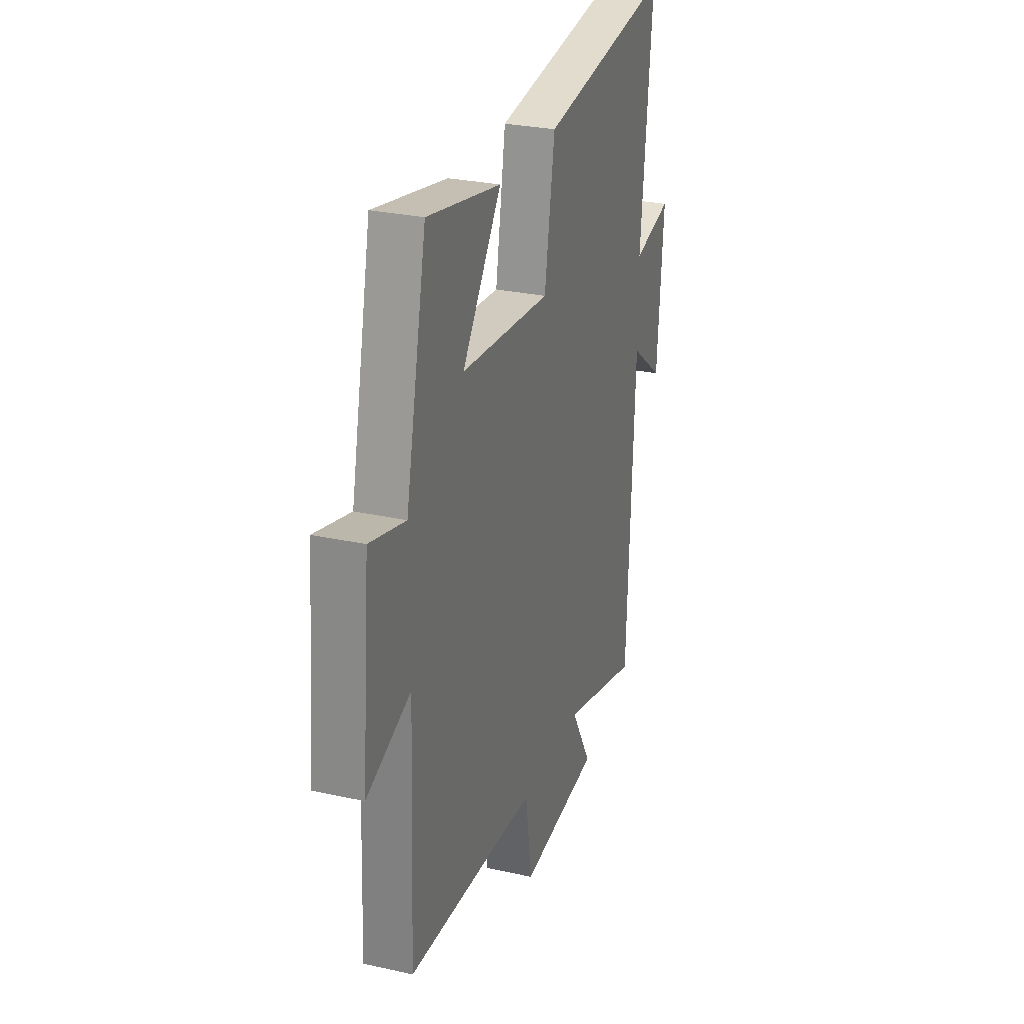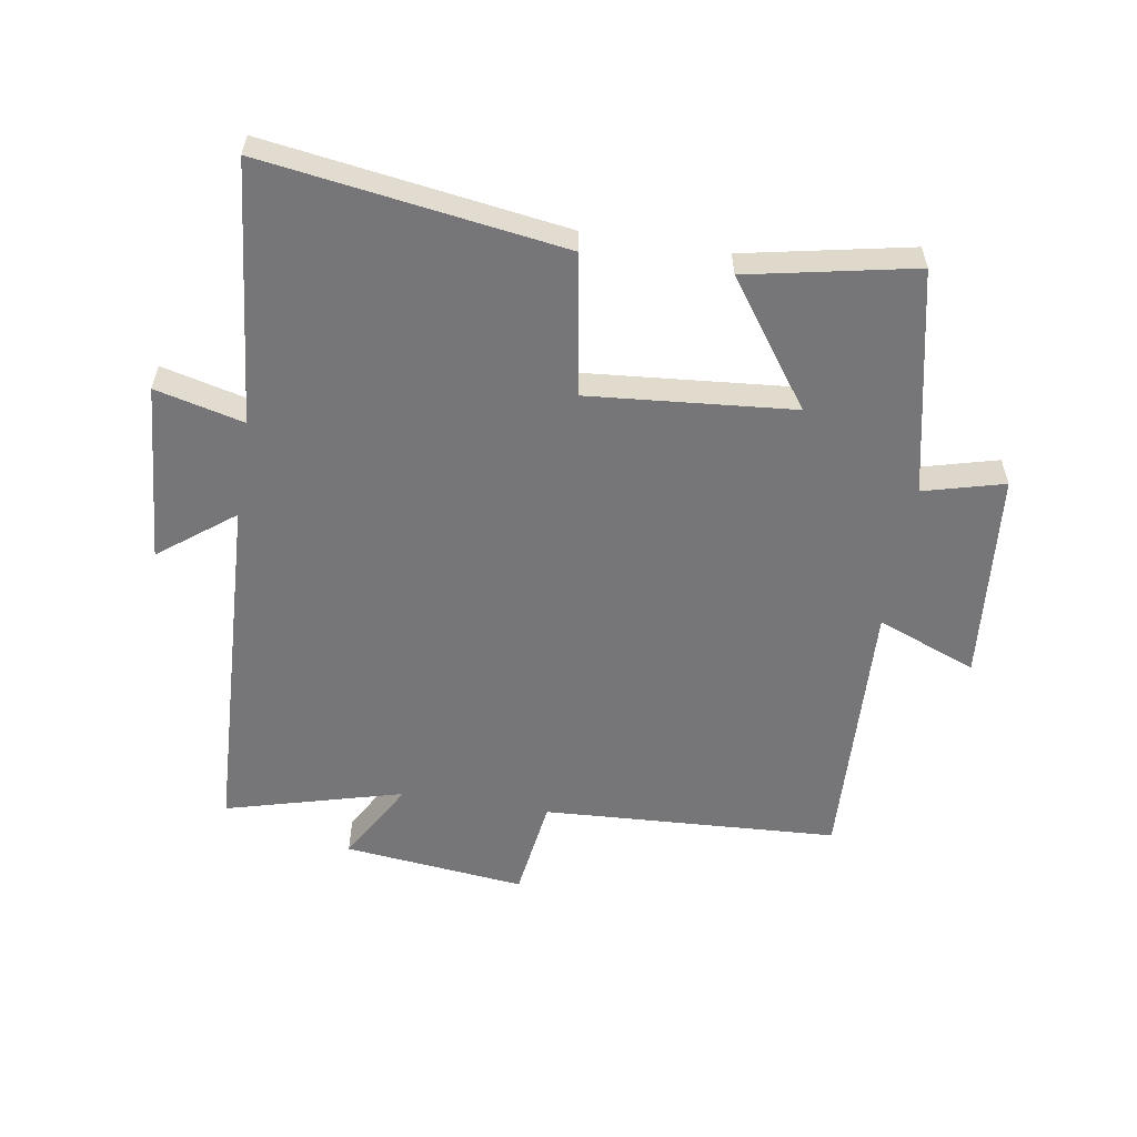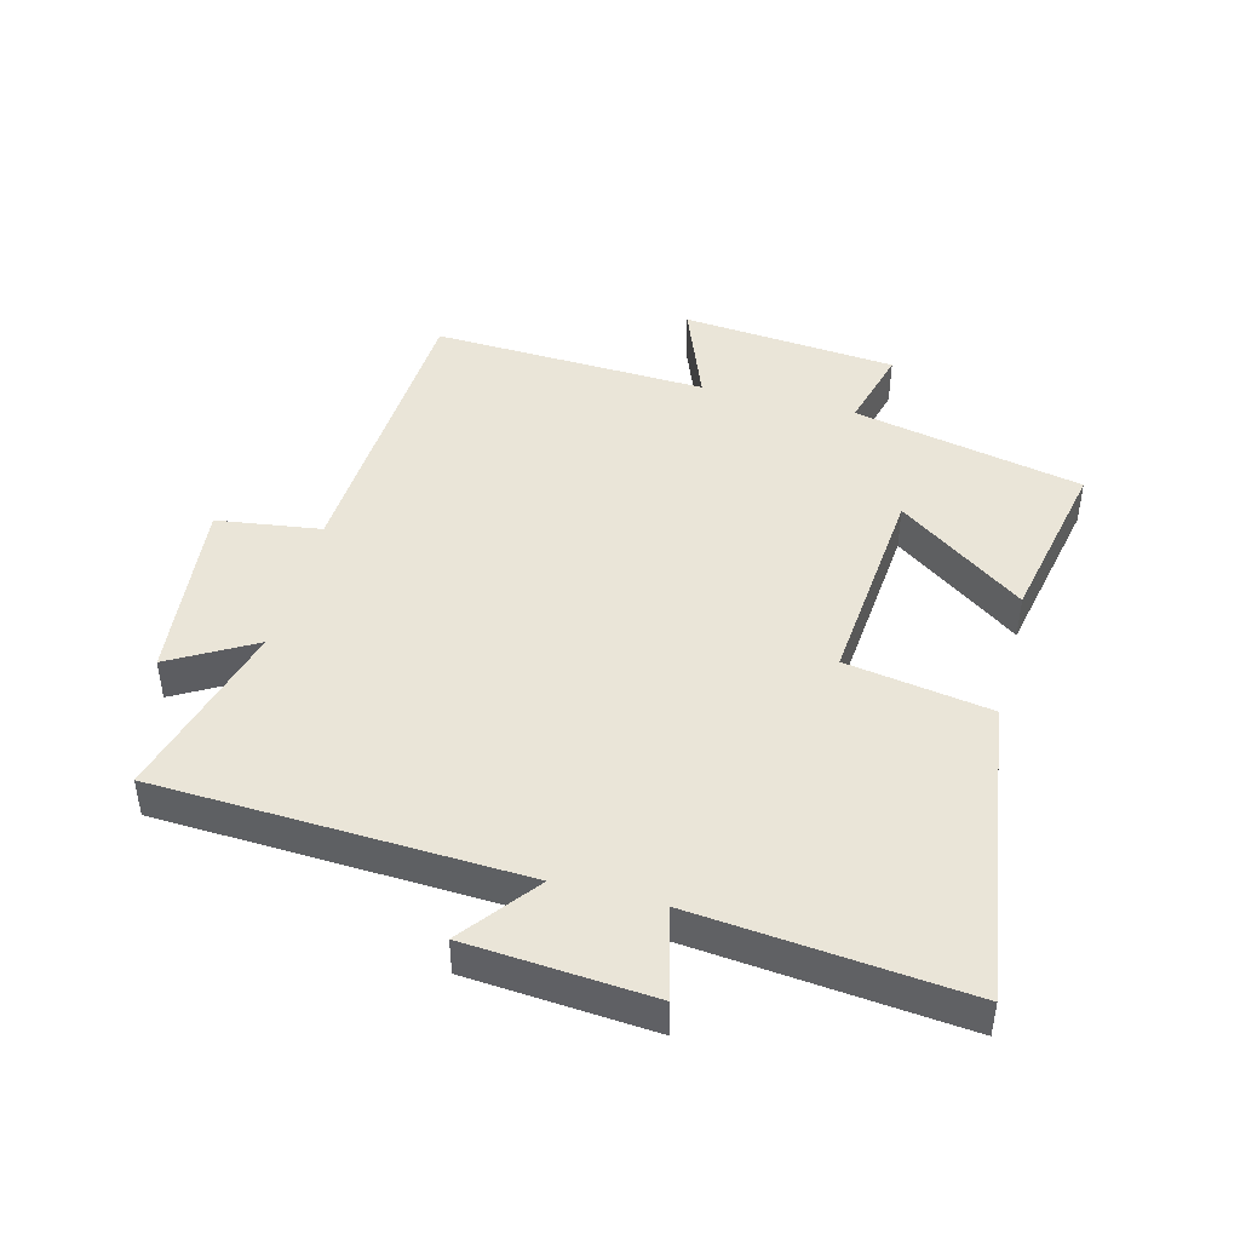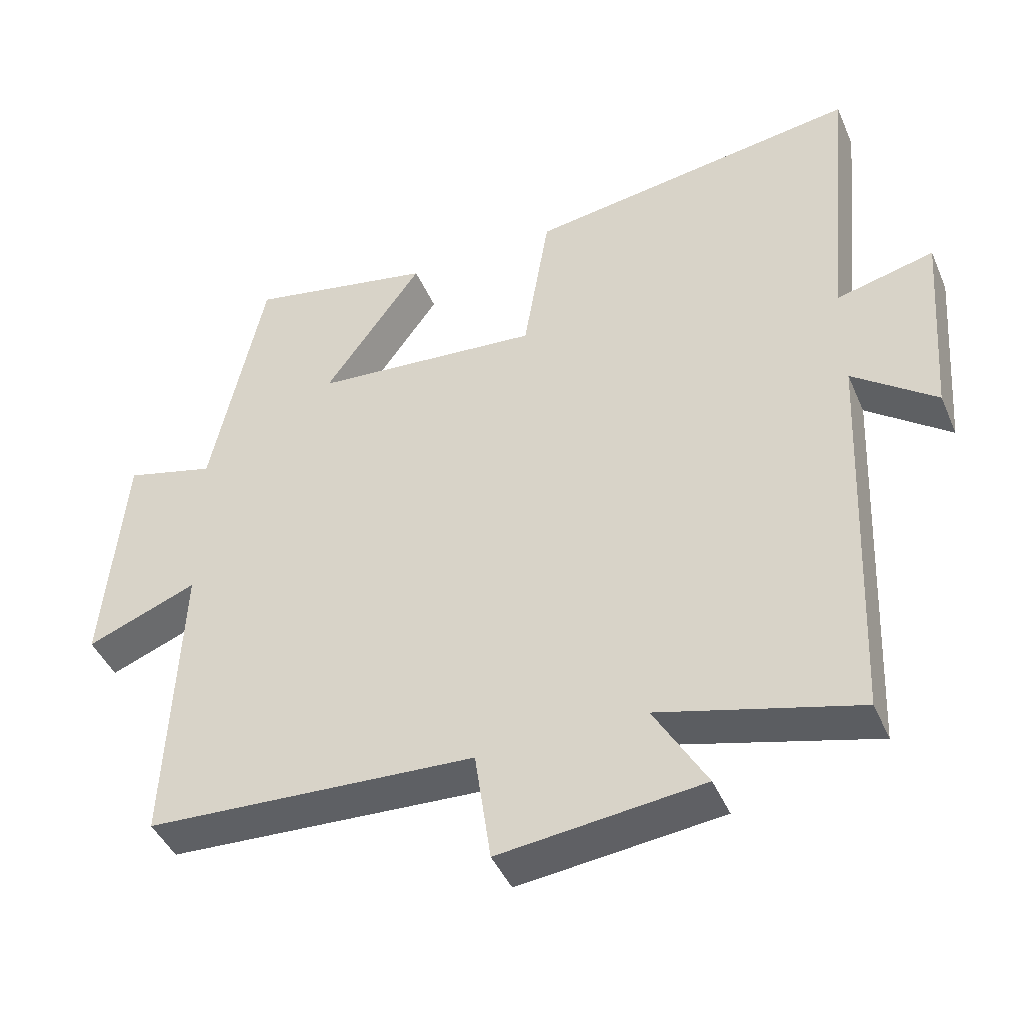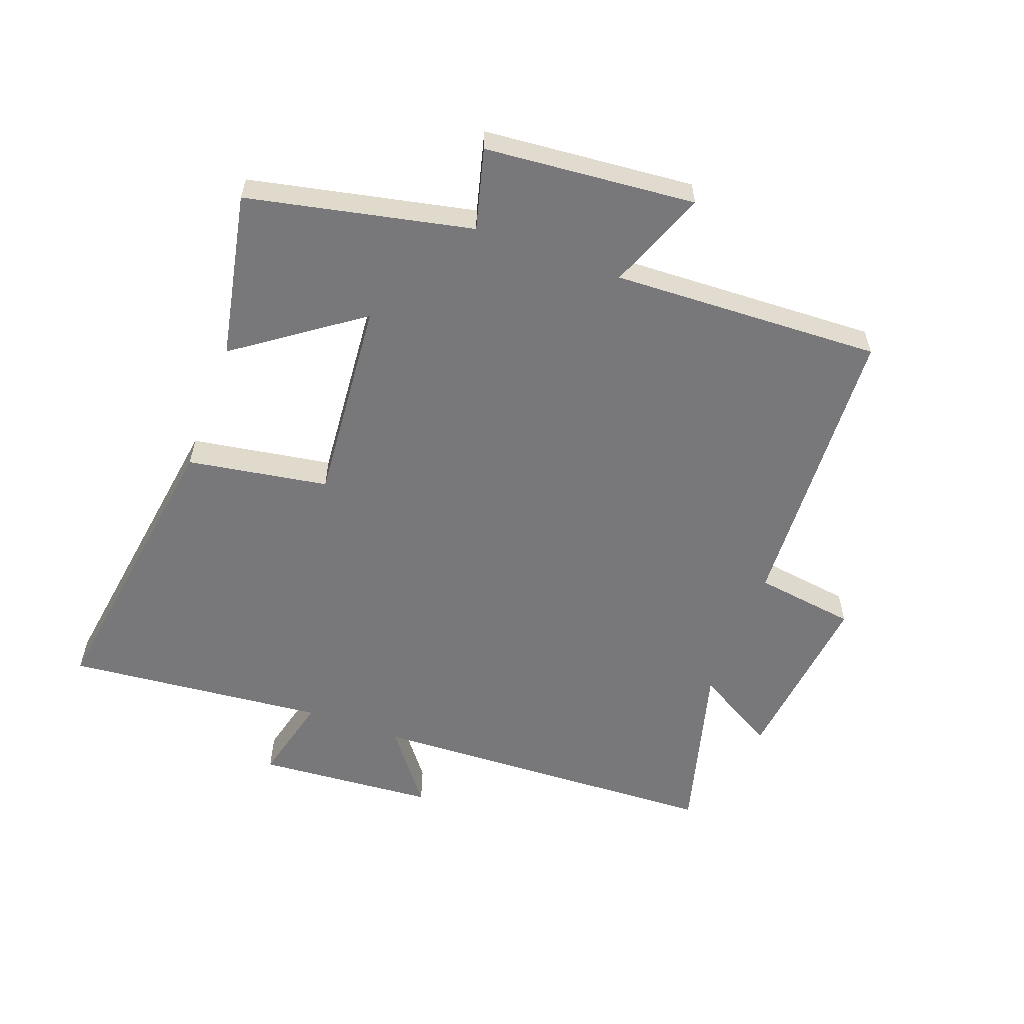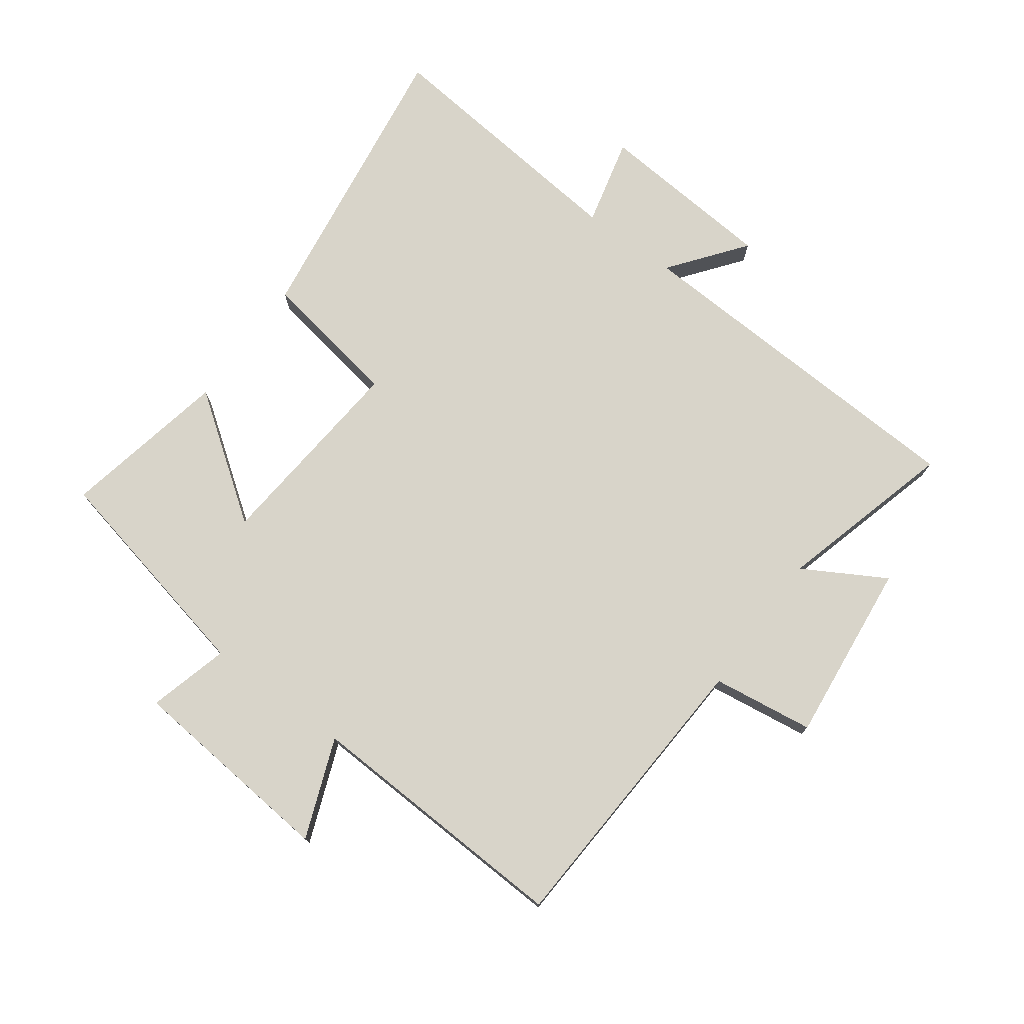
<metadata>
{"format":"obj","ext":"obj","renderer":"f3d","projection":"perspective","resolution":1024,"background":"white","views":[{"elev":27.9,"azim":108.8,"up":"+Z"},{"elev":-56.9,"azim":-9.1,"up":"+Y"},{"elev":44.8,"azim":-75.2,"up":"+Y"},{"elev":-43.9,"azim":-157.6,"up":"+Z"},{"elev":-57.5,"azim":69.7,"up":"+Y"},{"elev":75.4,"azim":126.4,"up":"+Y"}]}
</metadata>
<code>
v -0.475 0.07 -0.576
v -0.5 0.07 -0.007
v -0.619 0.07 -0.098
v -0.641 0.07 0.188
v -0.5 0.07 0.153
v -0.541 0.07 0.57
v -0.064 0.07 0.5
v -0.027 0.07 0.275
v 0.299 0.07 0.303
v 0.158 0.07 0.5
v 0.424 0.07 0.553
v 0.5 0.07 0.195
v 0.629 0.07 0.229
v 0.659 0.07 -0.107
v 0.5 0.07 -0.045
v 0.518 0.07 -0.475
v 0.046 0.07 -0.5
v 0.023 0.07 -0.662
v -0.267 0.07 -0.63
v -0.192 0.07 -0.5
v -0.475 0 -0.576
v -0.5 0 -0.007
v -0.619 0 -0.098
v -0.641 0 0.188
v -0.5 0 0.153
v -0.541 0 0.57
v -0.064 0 0.5
v -0.027 0 0.275
v 0.299 0 0.303
v 0.158 0 0.5
v 0.424 0 0.553
v 0.5 0 0.195
v 0.629 0 0.229
v 0.659 0 -0.107
v 0.5 0 -0.045
v 0.518 0 -0.475
v 0.046 0 -0.5
v 0.023 0 -0.662
v -0.267 0 -0.63
v -0.192 0 -0.5
f 17 18 19 20
f 15 16 17 20
f 15 20 1 2
f 12 13 14 15
f 12 15 2
f 9 10 11 12
f 8 9 12 2
f 5 6 7 8
f 5 8 2
f 2 3 4 5
f 40 39 38 37
f 40 37 36 35
f 22 21 40 35
f 35 34 33 32
f 22 35 32
f 32 31 30 29
f 22 32 29 28
f 28 27 26 25
f 22 28 25
f 25 24 23 22
f 1 21 22 2
f 2 22 23 3
f 3 23 24 4
f 4 24 25 5
f 5 25 26 6
f 6 26 27 7
f 7 27 28 8
f 8 28 29 9
f 9 29 30 10
f 10 30 31 11
f 11 31 32 12
f 12 32 33 13
f 13 33 34 14
f 14 34 35 15
f 15 35 36 16
f 16 36 37 17
f 17 37 38 18
f 18 38 39 19
f 19 39 40 20
f 20 40 21 1

</code>
